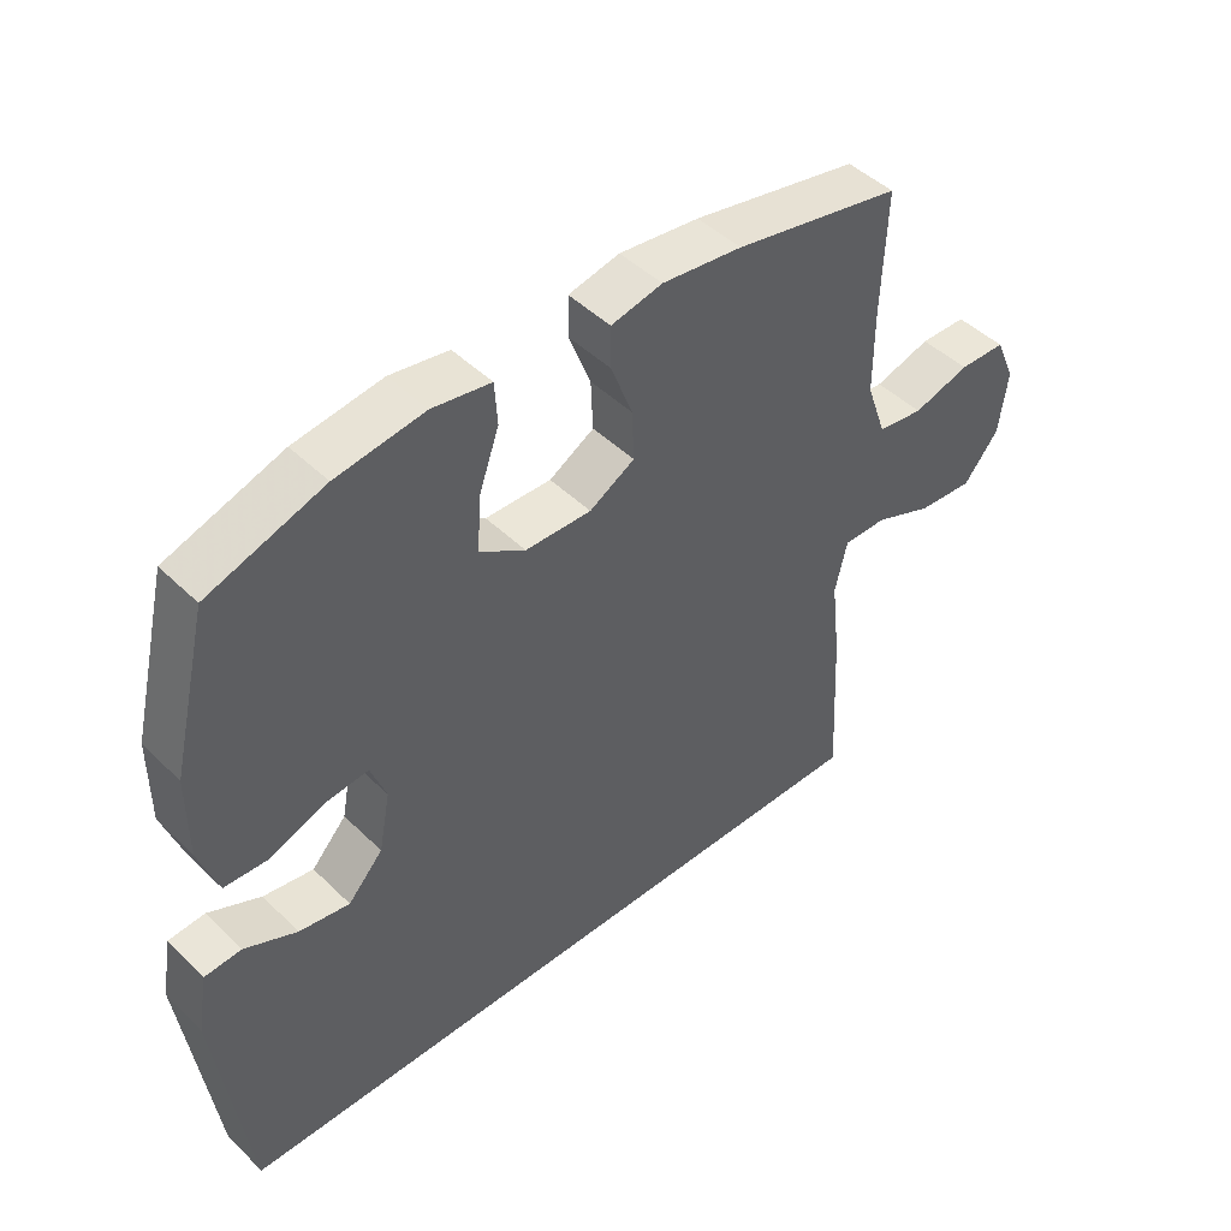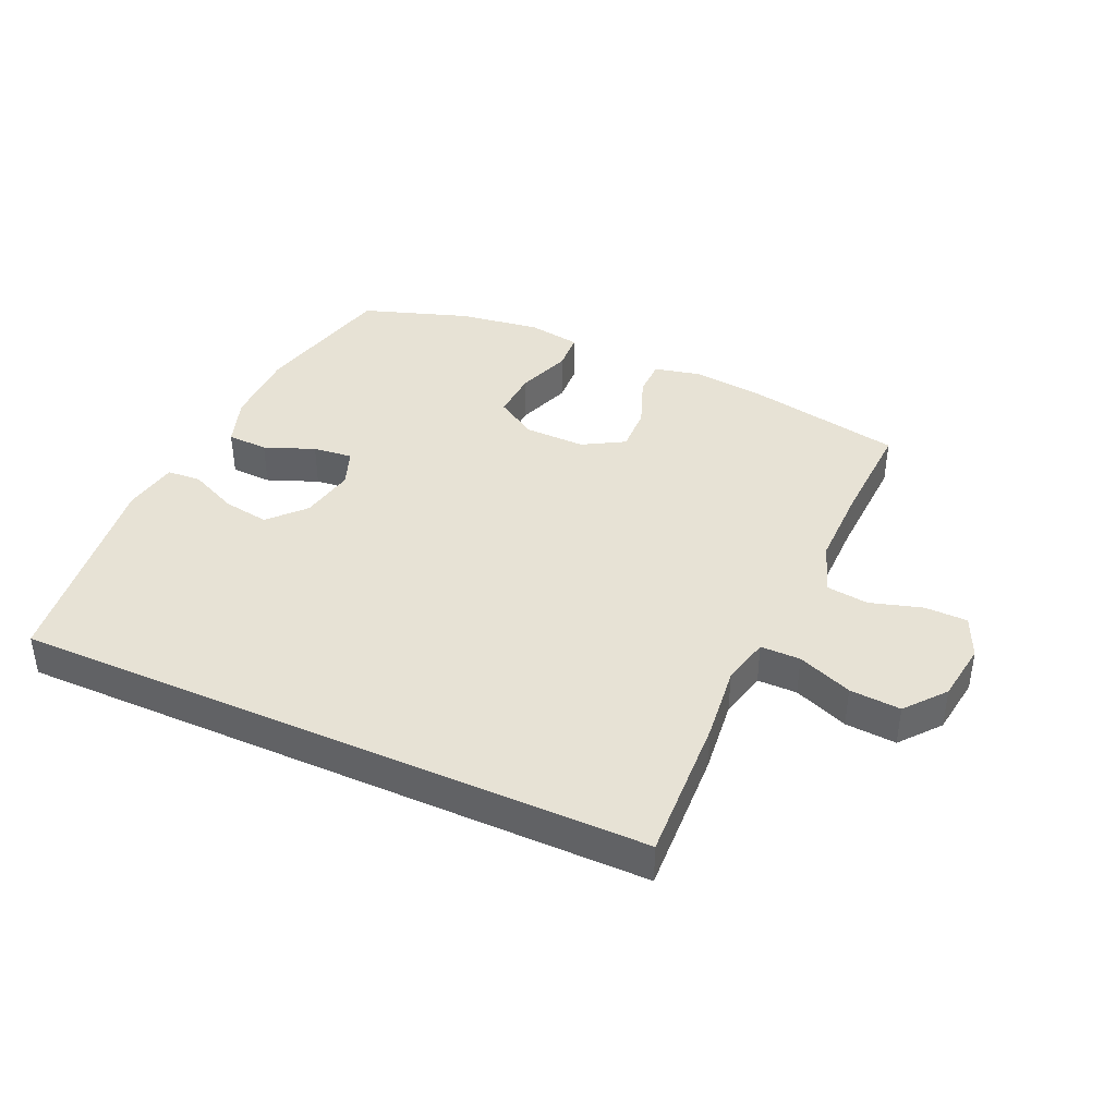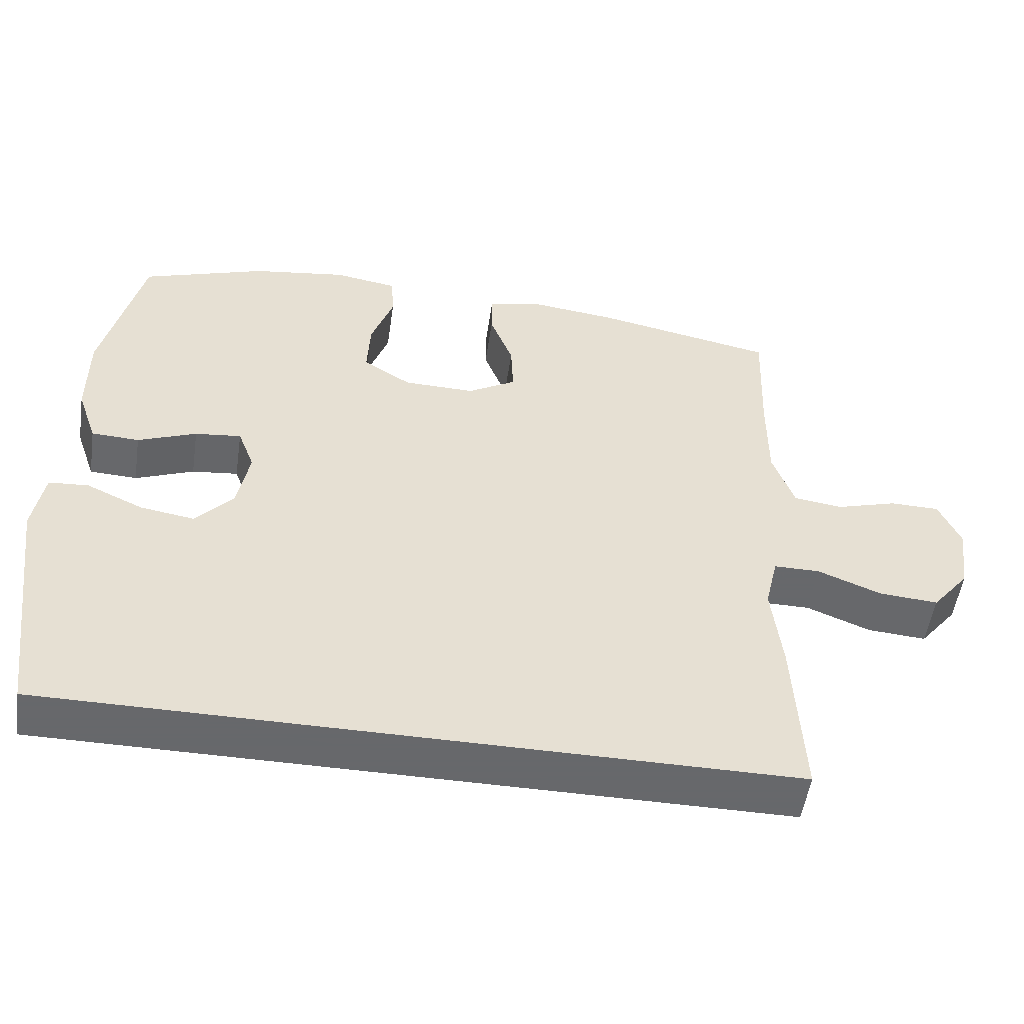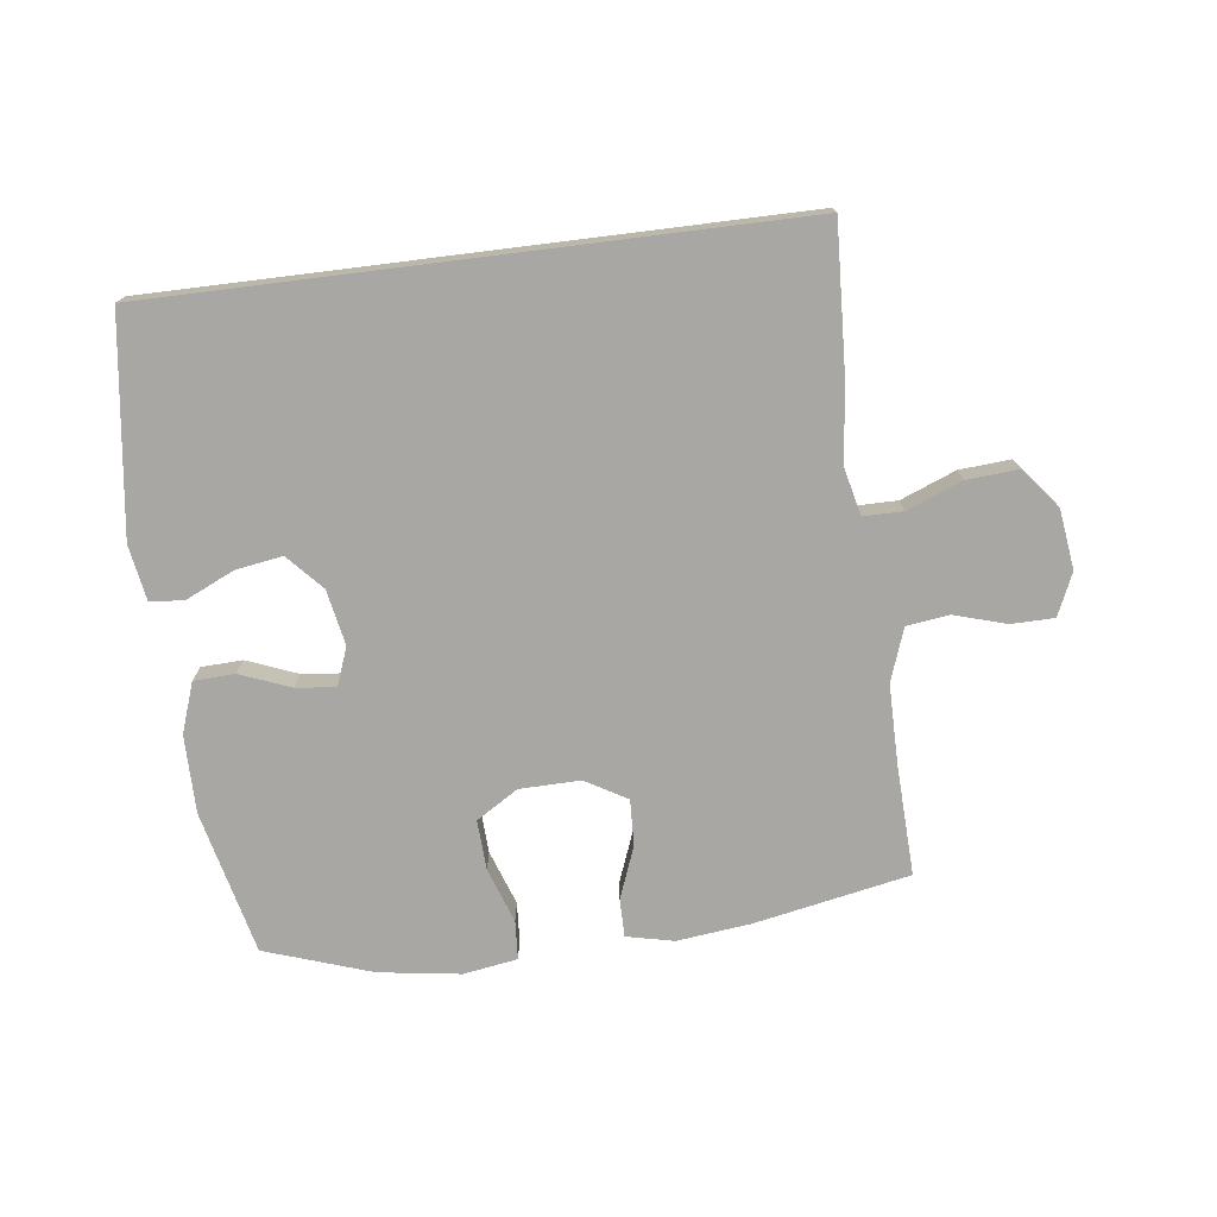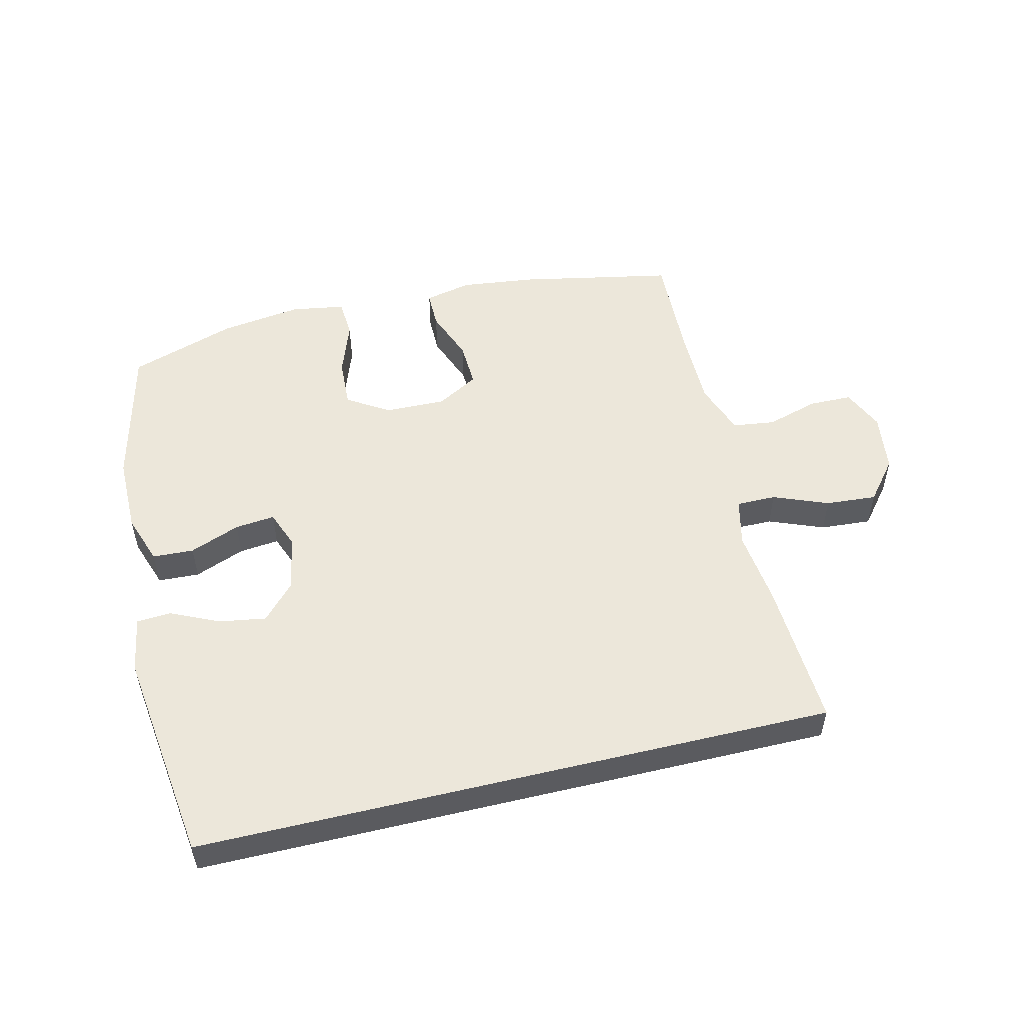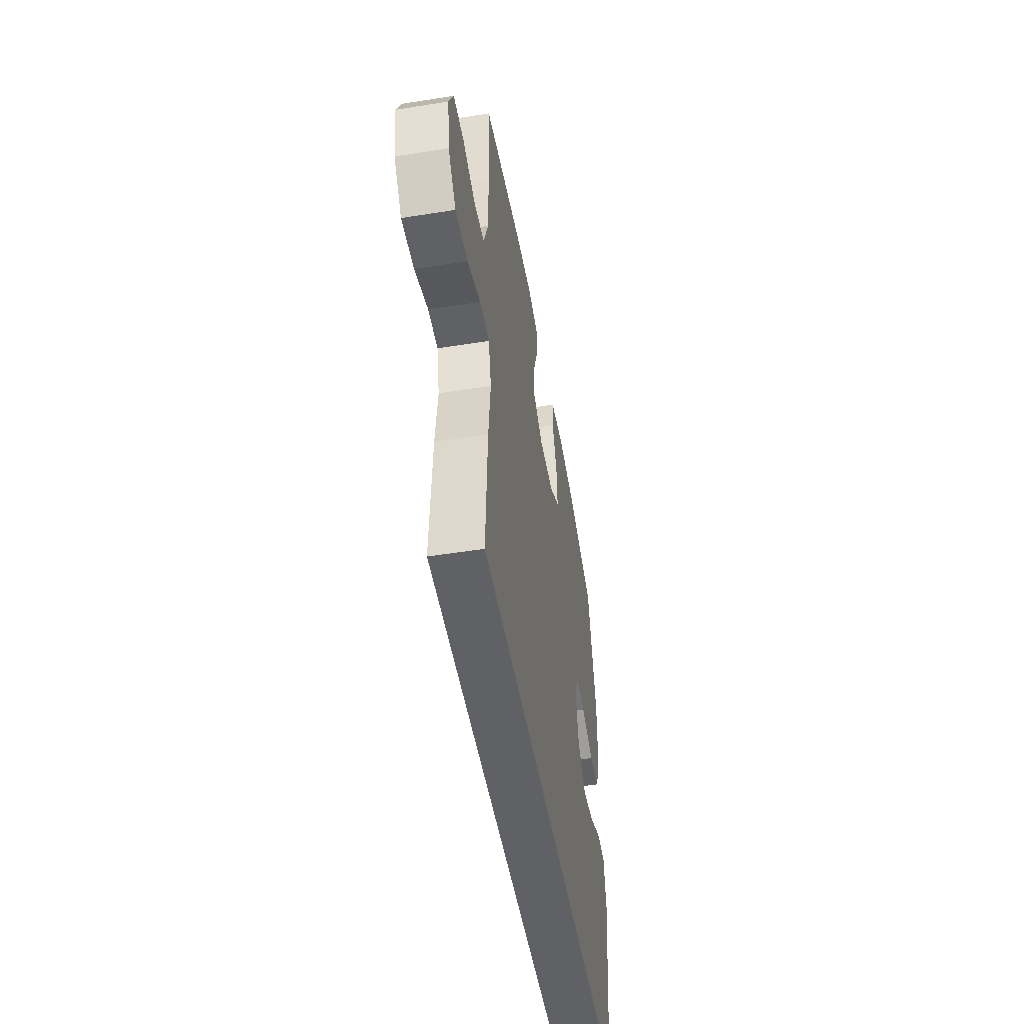
<metadata>
{"format":"obj","ext":"obj","renderer":"f3d","projection":"perspective","resolution":1024,"background":"white","views":[{"elev":46.2,"azim":137.8,"up":"+Z"},{"elev":40.2,"azim":-155.7,"up":"+Y"},{"elev":-52.3,"azim":171.6,"up":"+Z"},{"elev":-74.5,"azim":-172.9,"up":"+Y"},{"elev":52.5,"azim":166.4,"up":"+Y"},{"elev":-50.4,"azim":-80.1,"up":"+Z"}]}
</metadata>
<code>
v 0.539 0.07 -0.5
v -0.483 0.07 -0.5
v -0.471 0.07 -0.262
v -0.457 0.07 -0.14
v -0.475 0.07 -0.063
v -0.539 0.07 -0.063
v -0.627 0.07 -0.098
v -0.709 0.07 -0.104
v -0.761 0.07 -0.04
v -0.774 0.07 0.056
v -0.744 0.07 0.124
v -0.675 0.07 0.125
v -0.591 0.07 0.1
v -0.523 0.07 0.109
v -0.493 0.07 0.194
v -0.493 0.07 0.321
v -0.5 0.07 0.5
v -0.251 0.07 0.549
v -0.132 0.07 0.563
v -0.056 0.07 0.546
v -0.056 0.07 0.485
v -0.088 0.07 0.401
v -0.091 0.07 0.327
v -0.024 0.07 0.288
v 0.074 0.07 0.29
v 0.141 0.07 0.332
v 0.137 0.07 0.412
v 0.106 0.07 0.5
v 0.11 0.07 0.563
v 0.197 0.07 0.577
v 0.328 0.07 0.558
v 0.5 0.07 0.5
v 0.555 0.07 0.269
v 0.555 0.07 0.144
v 0.527 0.07 0.063
v 0.461 0.07 0.06
v 0.38 0.07 0.092
v 0.316 0.07 0.099
v 0.293 0.07 0.038
v 0.31 0.07 -0.051
v 0.362 0.07 -0.108
v 0.437 0.07 -0.096
v 0.515 0.07 -0.06
v 0.57 0.07 -0.064
v 0.585 0.07 -0.154
v 0.539 0 -0.5
v -0.483 0 -0.5
v -0.471 0 -0.262
v -0.457 0 -0.14
v -0.475 0 -0.063
v -0.539 0 -0.063
v -0.627 0 -0.098
v -0.709 0 -0.104
v -0.761 0 -0.04
v -0.774 0 0.056
v -0.744 0 0.124
v -0.675 0 0.125
v -0.591 0 0.1
v -0.523 0 0.109
v -0.493 0 0.194
v -0.493 0 0.321
v -0.5 0 0.5
v -0.251 0 0.549
v -0.132 0 0.563
v -0.056 0 0.546
v -0.056 0 0.485
v -0.088 0 0.401
v -0.091 0 0.327
v -0.024 0 0.288
v 0.074 0 0.29
v 0.141 0 0.332
v 0.137 0 0.412
v 0.106 0 0.5
v 0.11 0 0.563
v 0.197 0 0.577
v 0.328 0 0.558
v 0.5 0 0.5
v 0.555 0 0.269
v 0.555 0 0.144
v 0.527 0 0.063
v 0.461 0 0.06
v 0.38 0 0.092
v 0.316 0 0.099
v 0.293 0 0.038
v 0.31 0 -0.051
v 0.362 0 -0.108
v 0.437 0 -0.096
v 0.515 0 -0.06
v 0.57 0 -0.064
v 0.585 0 -0.154
f 42 43 44 45
f 41 42 45 1
f 40 41 1 2
f 39 40 2 3
f 38 39 3 4
f 34 35 36 37
f 34 37 38
f 33 34 38
f 27 28 29 30
f 26 27 30 31
f 19 20 21 22
f 19 22 23
f 16 17 18 19
f 15 16 19 23
f 14 15 23 24
f 10 11 12 13
f 10 13 14
f 9 10 14
f 6 7 8 9
f 5 6 9 14
f 33 38 4 5
f 26 31 32 33
f 25 26 33 5
f 5 14 24 25
f 90 89 88 87
f 46 90 87 86
f 47 46 86 85
f 48 47 85 84
f 49 48 84 83
f 82 81 80 79
f 83 82 79
f 83 79 78
f 75 74 73 72
f 76 75 72 71
f 67 66 65 64
f 68 67 64
f 64 63 62 61
f 68 64 61 60
f 69 68 60 59
f 58 57 56 55
f 59 58 55
f 59 55 54
f 54 53 52 51
f 59 54 51 50
f 50 49 83 78
f 78 77 76 71
f 50 78 71 70
f 70 69 59 50
f 1 46 47 2
f 2 47 48 3
f 3 48 49 4
f 4 49 50 5
f 5 50 51 6
f 6 51 52 7
f 7 52 53 8
f 8 53 54 9
f 9 54 55 10
f 10 55 56 11
f 11 56 57 12
f 12 57 58 13
f 13 58 59 14
f 14 59 60 15
f 15 60 61 16
f 16 61 62 17
f 17 62 63 18
f 18 63 64 19
f 19 64 65 20
f 20 65 66 21
f 21 66 67 22
f 22 67 68 23
f 23 68 69 24
f 24 69 70 25
f 25 70 71 26
f 26 71 72 27
f 27 72 73 28
f 28 73 74 29
f 29 74 75 30
f 30 75 76 31
f 31 76 77 32
f 32 77 78 33
f 33 78 79 34
f 34 79 80 35
f 35 80 81 36
f 36 81 82 37
f 37 82 83 38
f 38 83 84 39
f 39 84 85 40
f 40 85 86 41
f 41 86 87 42
f 42 87 88 43
f 43 88 89 44
f 44 89 90 45
f 45 90 46 1

</code>
